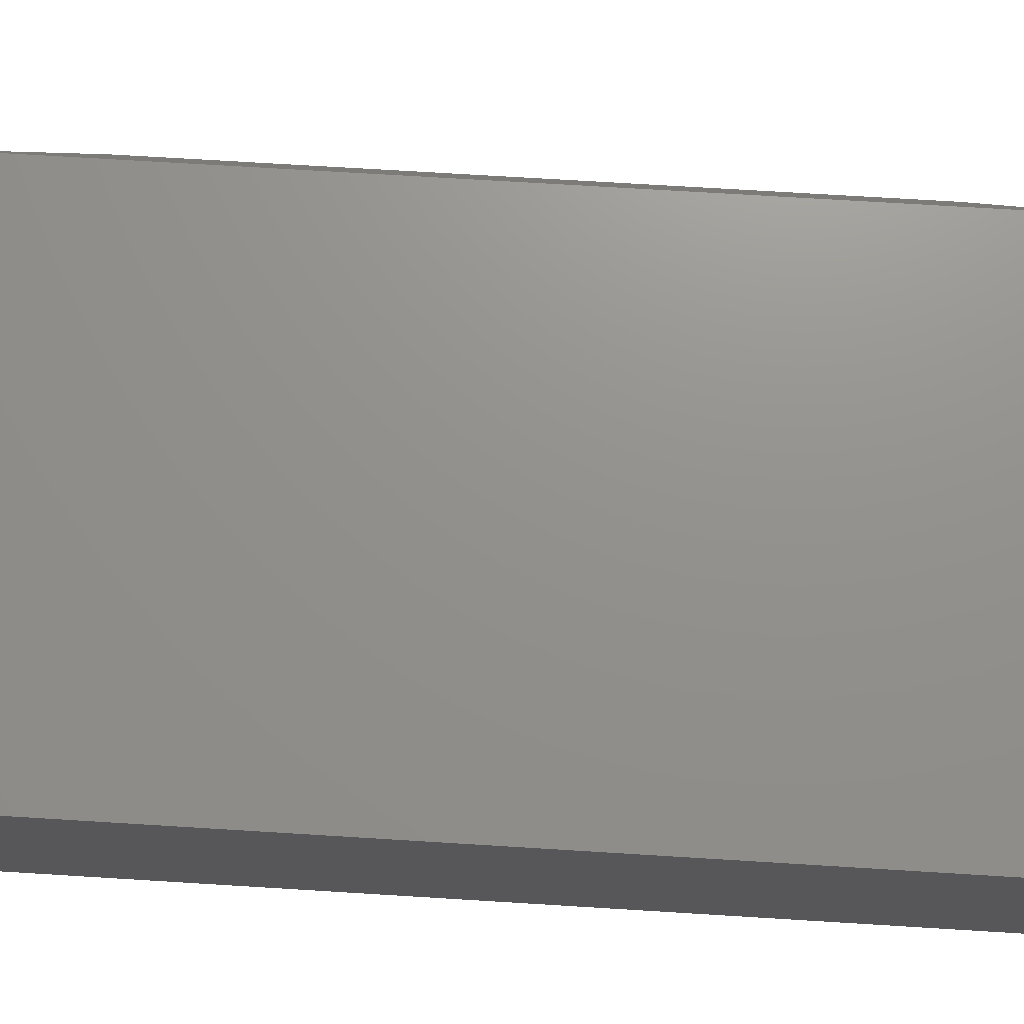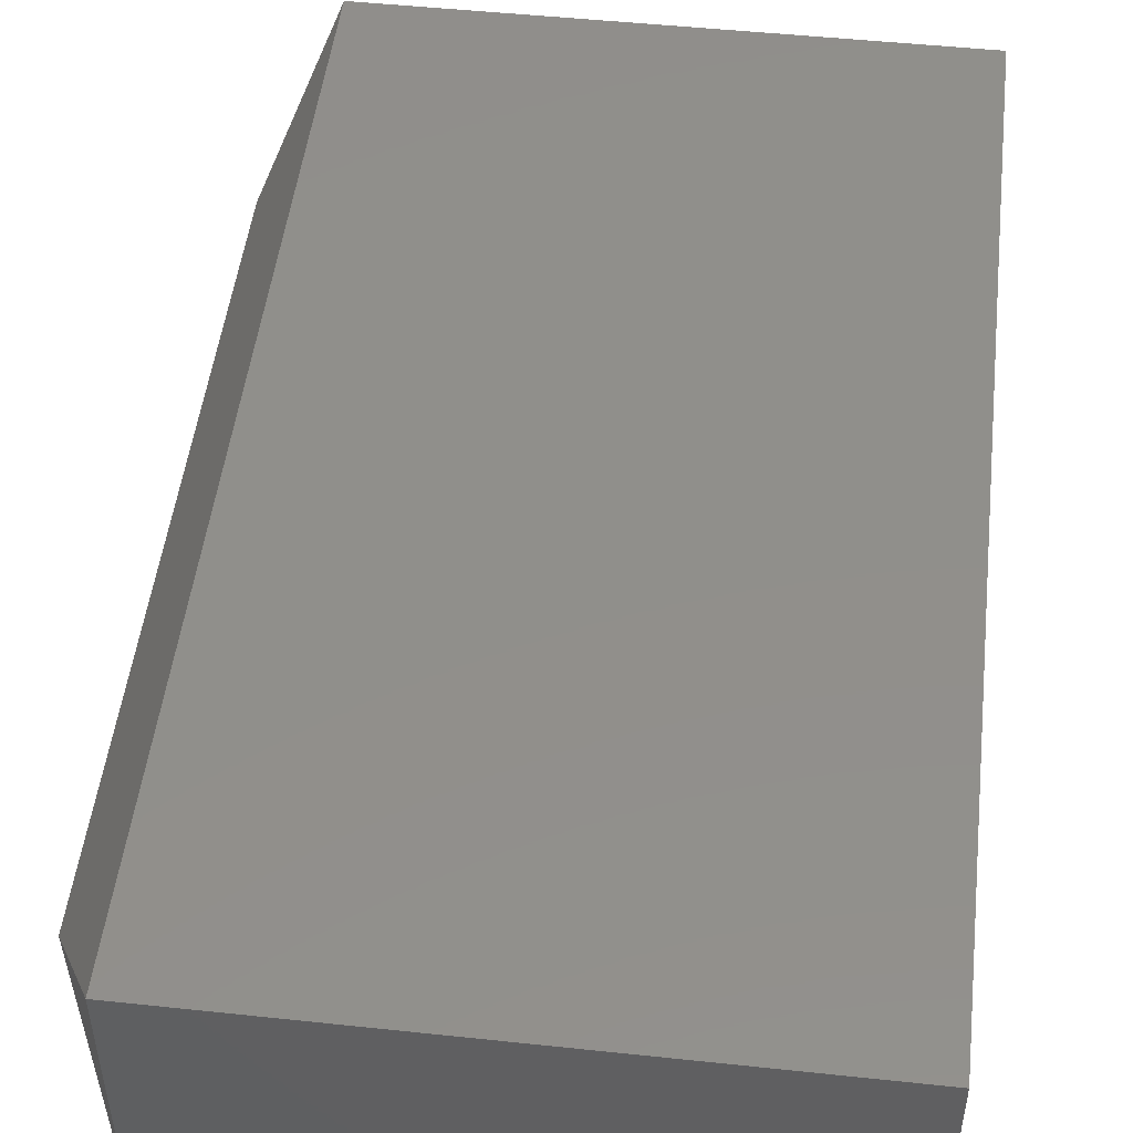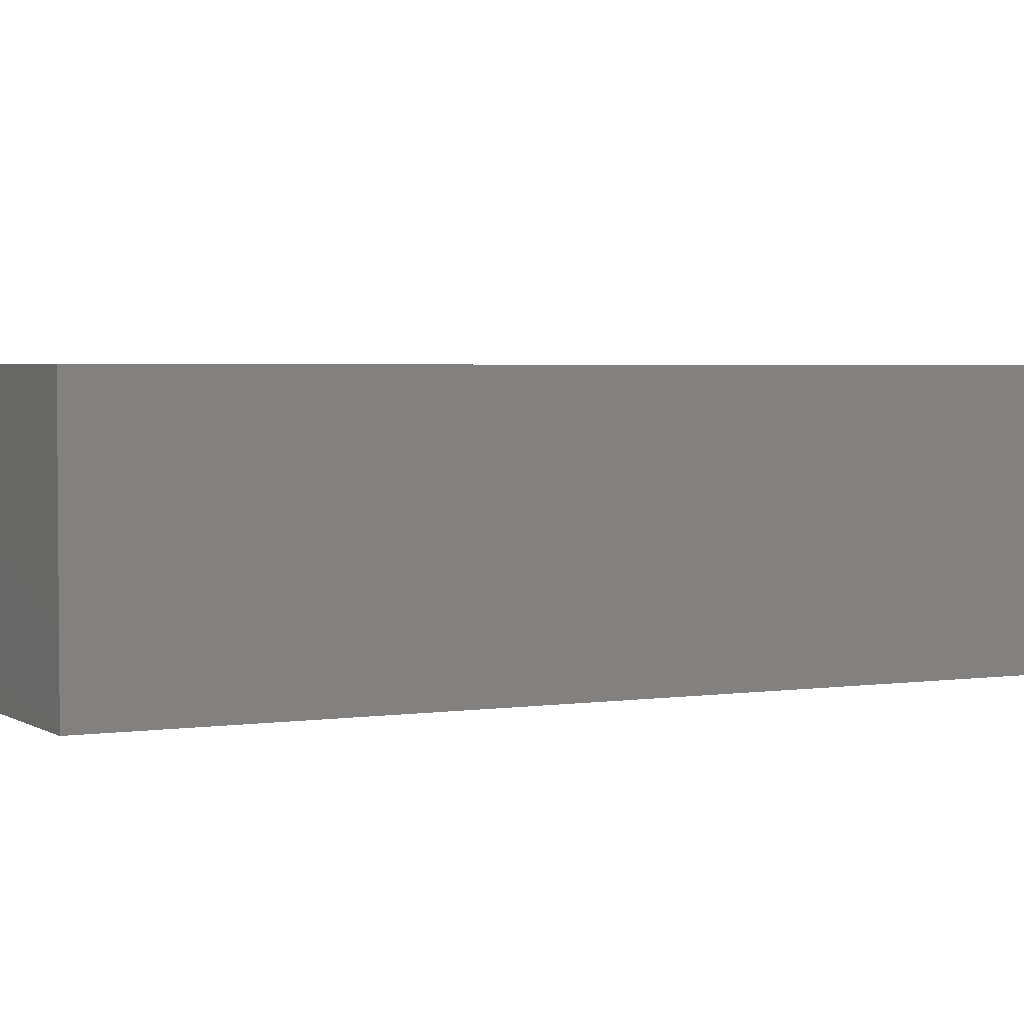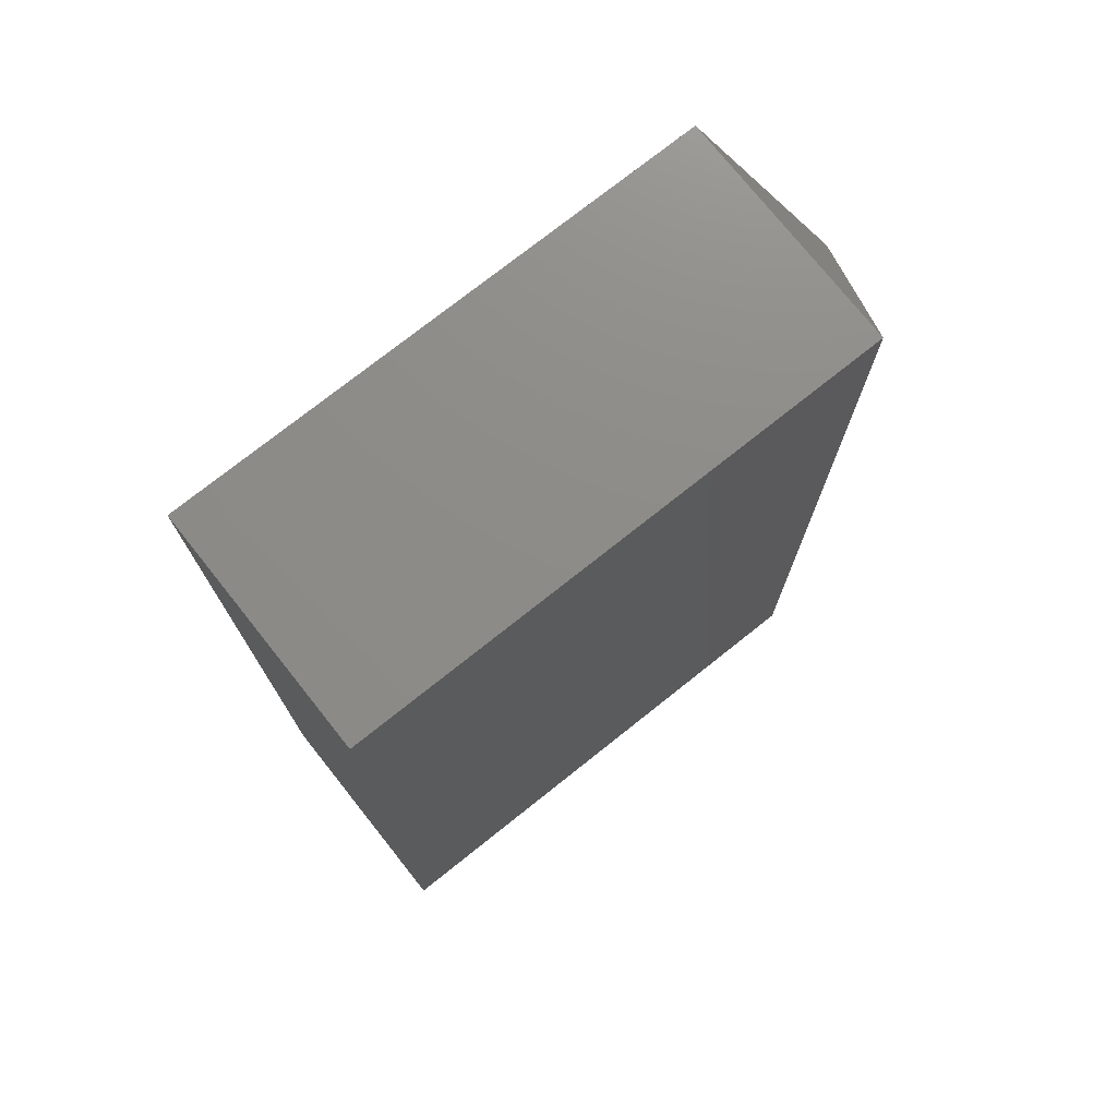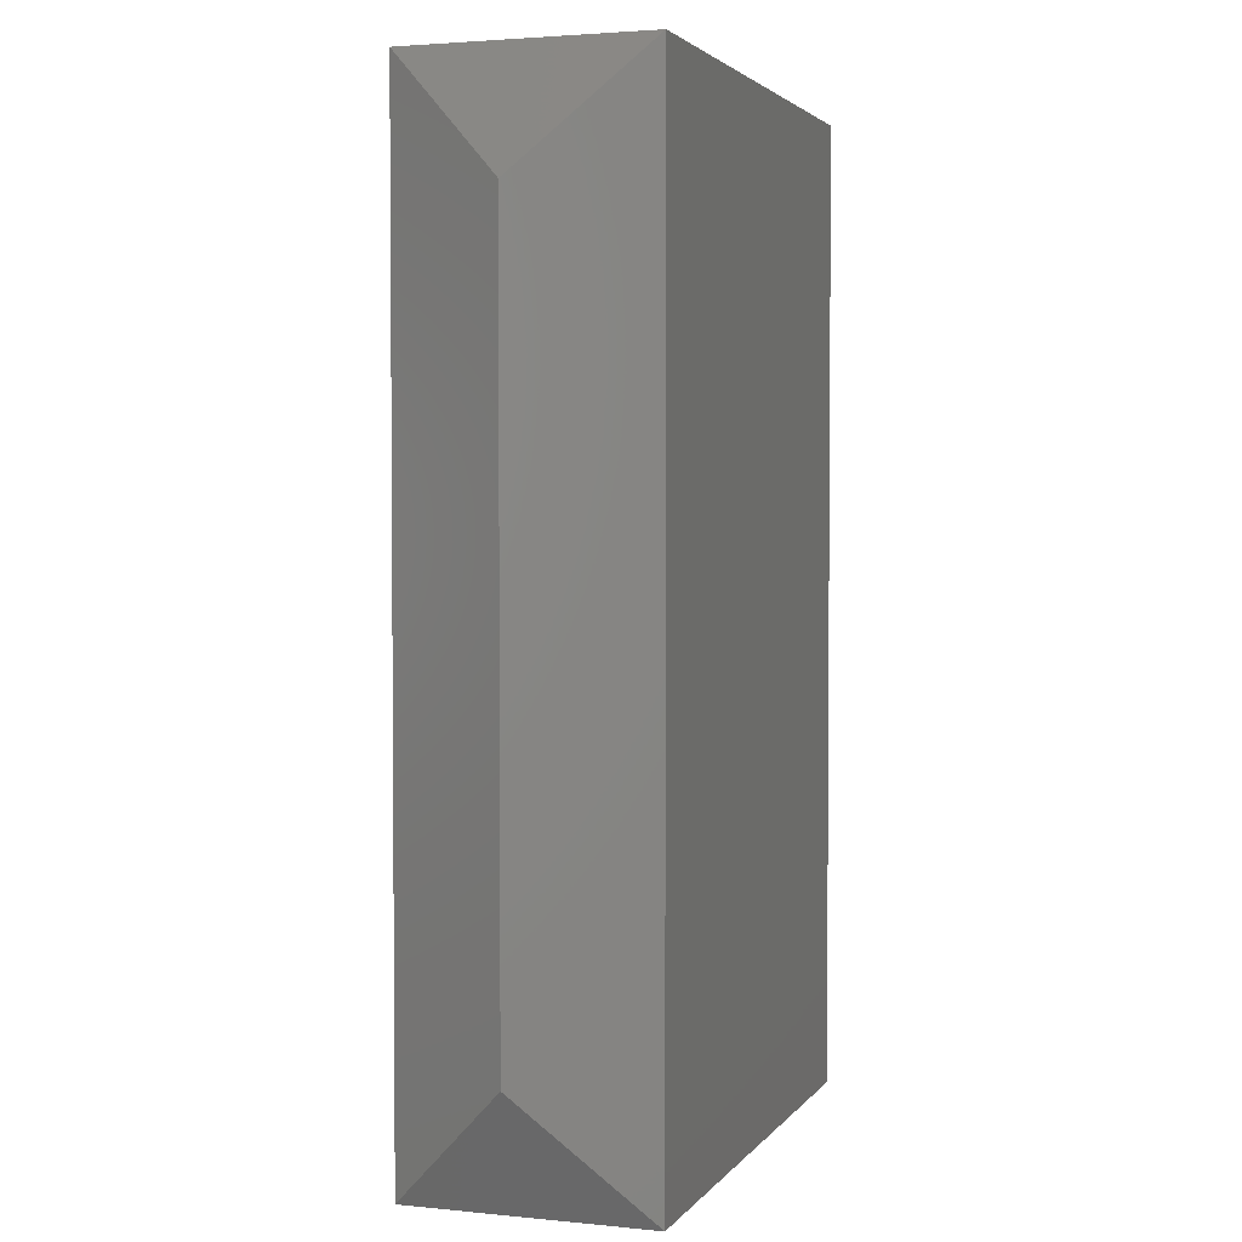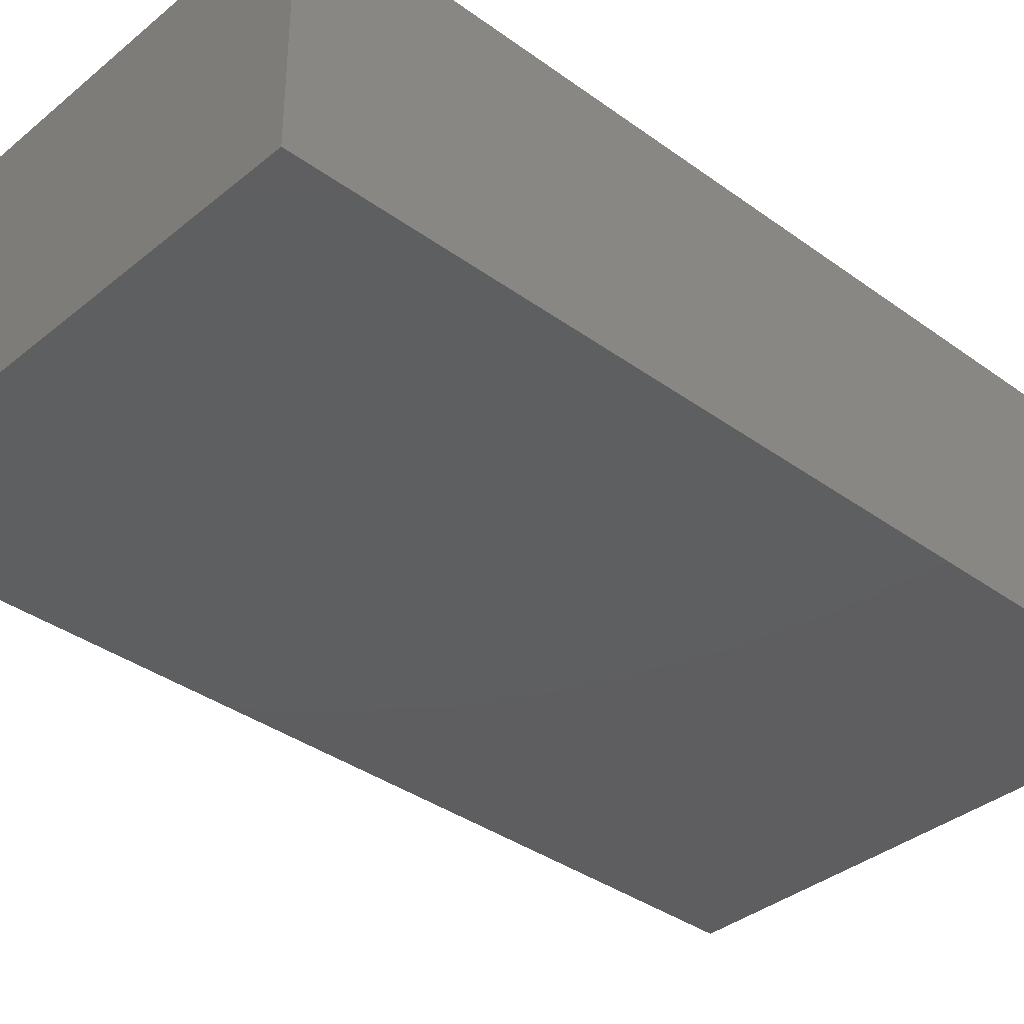
<metadata>
{"format":"stl","ext":"stl","renderer":"f3d","projection":"perspective","resolution":1024,"background":"white","views":[{"elev":72.0,"azim":-86.5,"up":"+Y"},{"elev":49.4,"azim":-173.3,"up":"+Y"},{"elev":2.9,"azim":-117.4,"up":"+Y"},{"elev":75.1,"azim":-38.5,"up":"+Z"},{"elev":2.9,"azim":108.8,"up":"+Z"},{"elev":-36.5,"azim":-133.3,"up":"+Y"}]}
</metadata>
<code>
# stl→obj: 10 verts, 16 faces
v 0.455 -0.09375 0.6562
v 0.4081 7.24e-17 0.75
v 0.4081 -0.1875 0.75
v 0.4081 -0.1875 -0.007812
v 0.4081 2.573e-17 -0.007812
v 0.455 -0.09375 0.08594
v -0.01562 -0.1875 -0.007812
v -0.01562 -0.1875 0.75
v -0.01562 0 -0.007812
v -0.01562 4.667e-17 0.75
f 1 2 3
f 4 5 6
f 7 4 8
f 8 4 3
f 3 4 1
f 1 4 6
f 9 10 5
f 5 10 2
f 2 1 5
f 5 1 6
f 3 2 8
f 8 2 10
f 7 9 4
f 4 9 5
f 8 10 7
f 7 10 9

</code>
